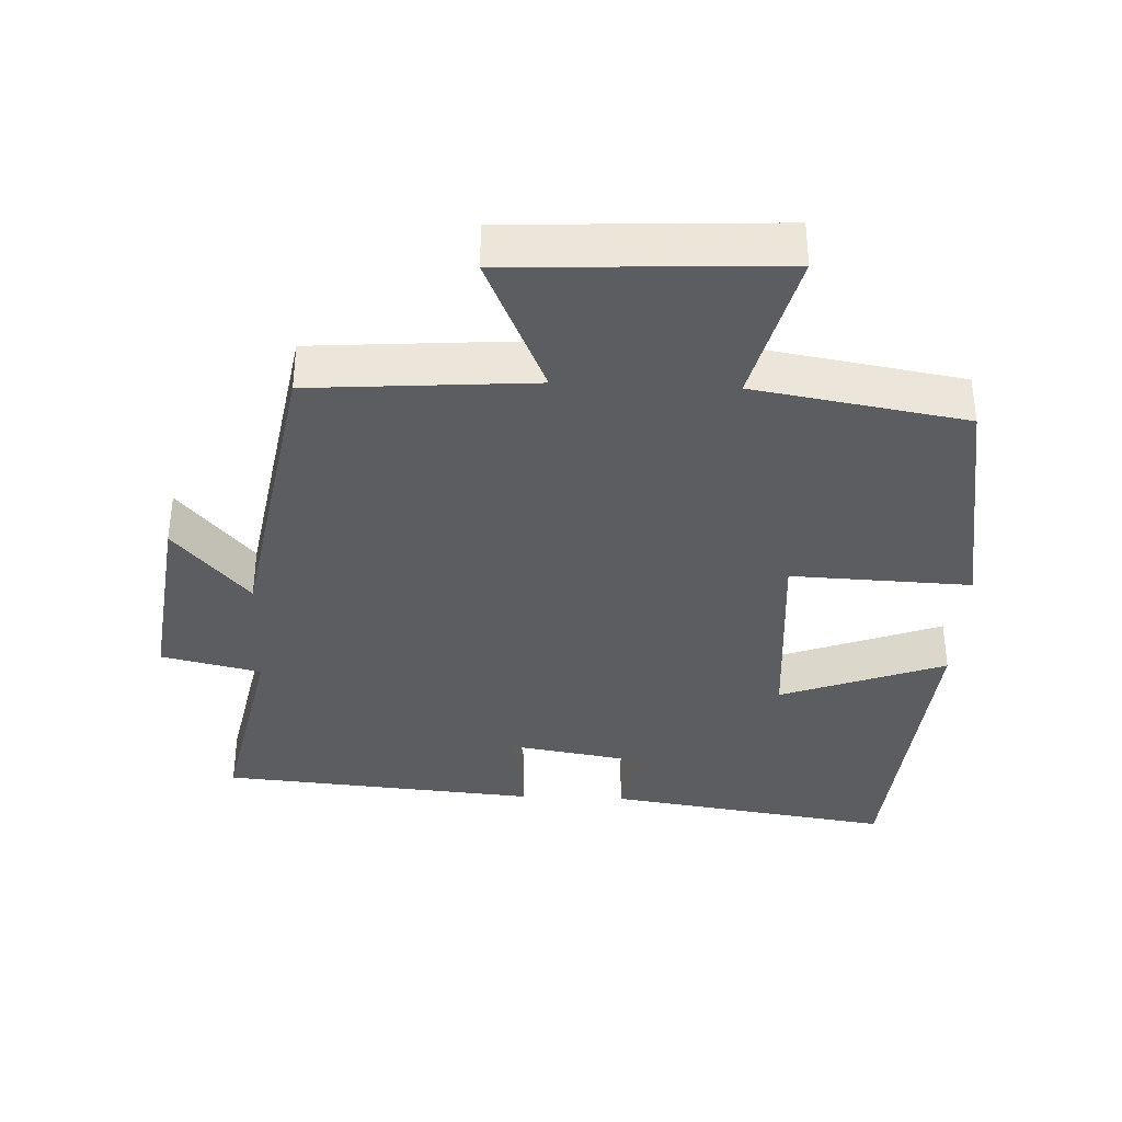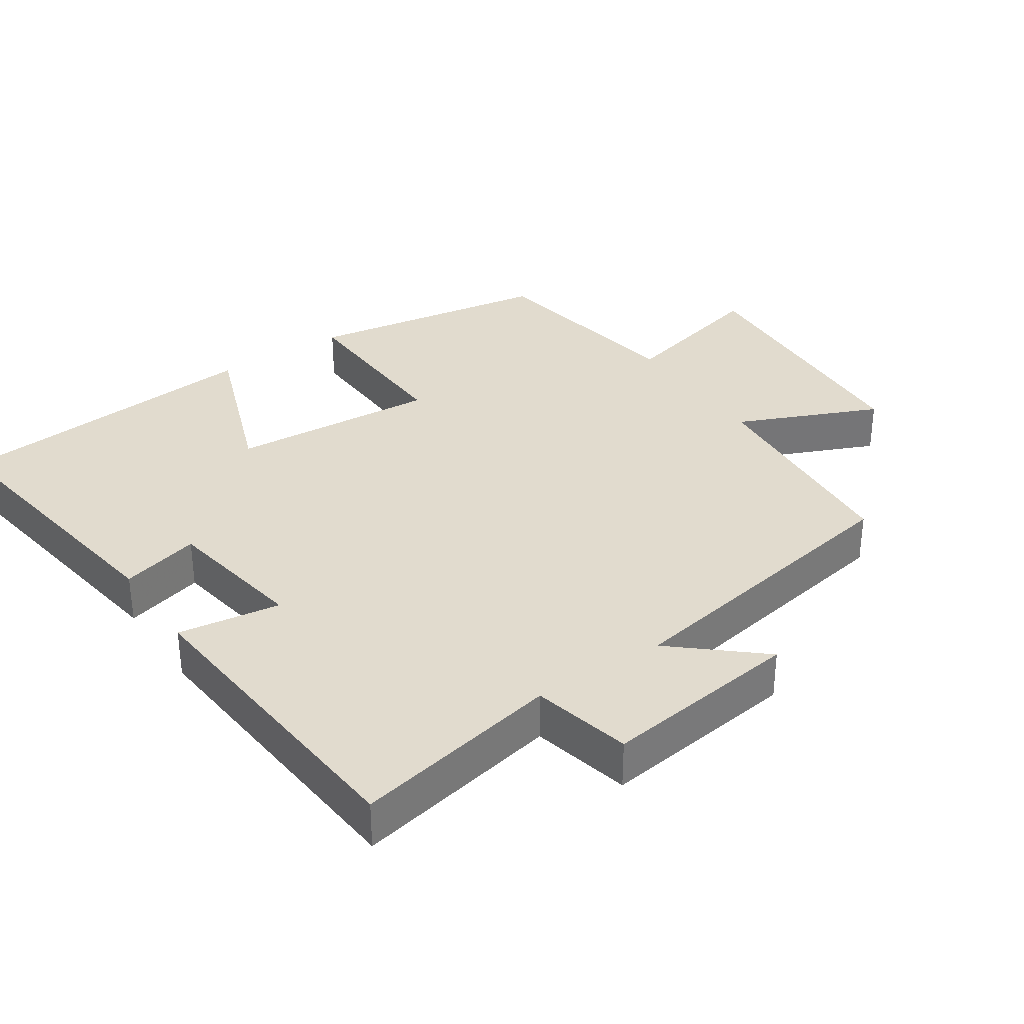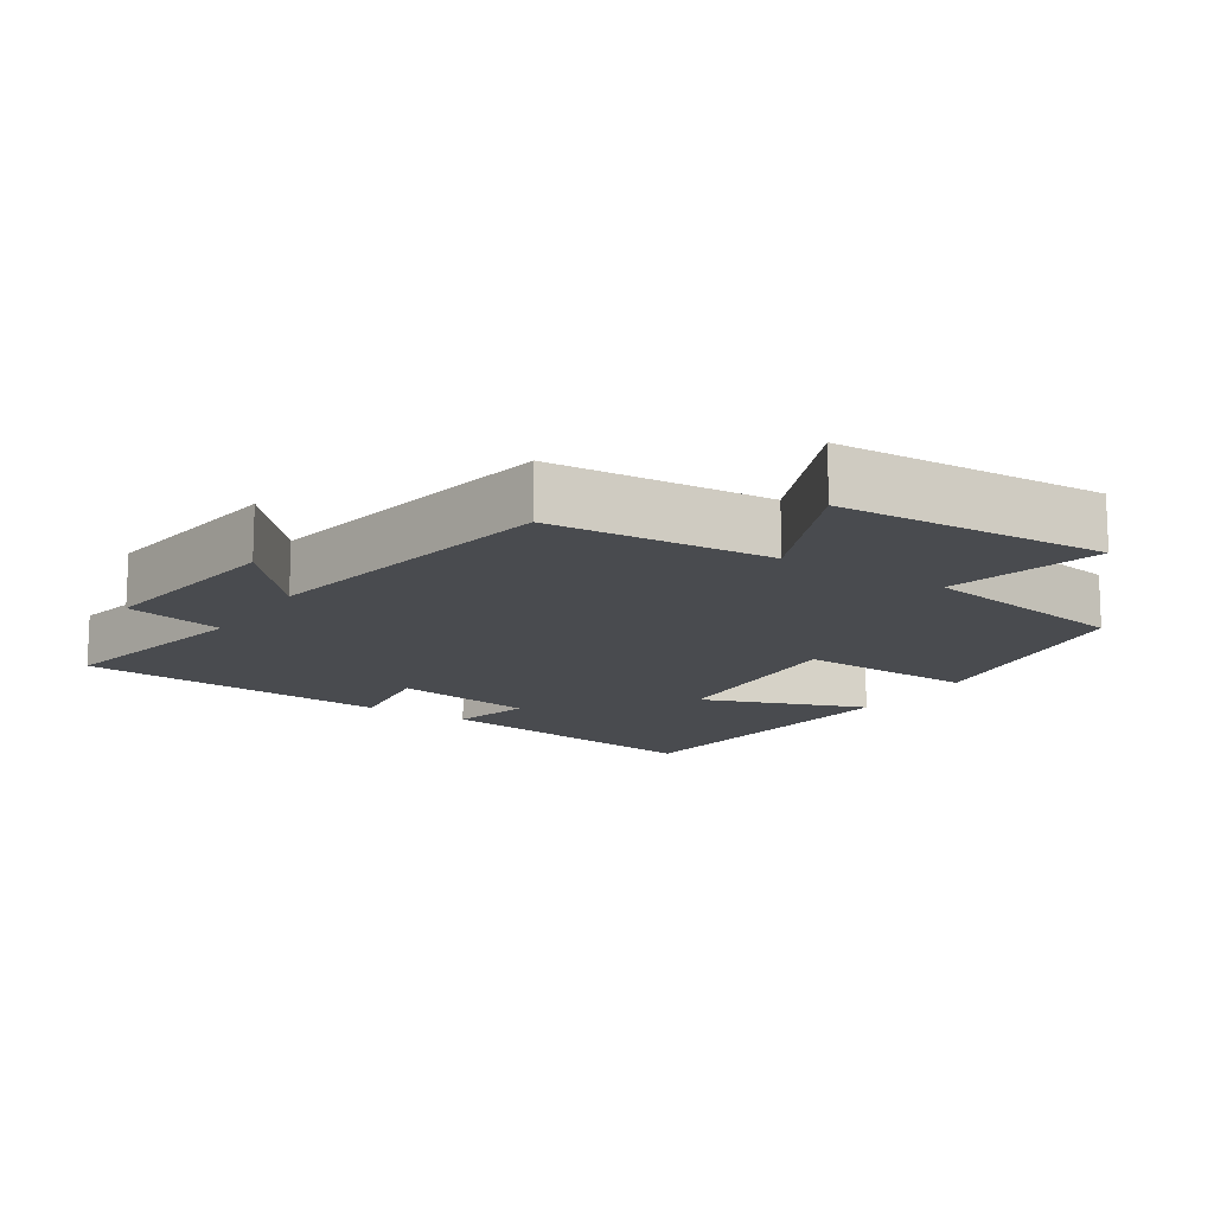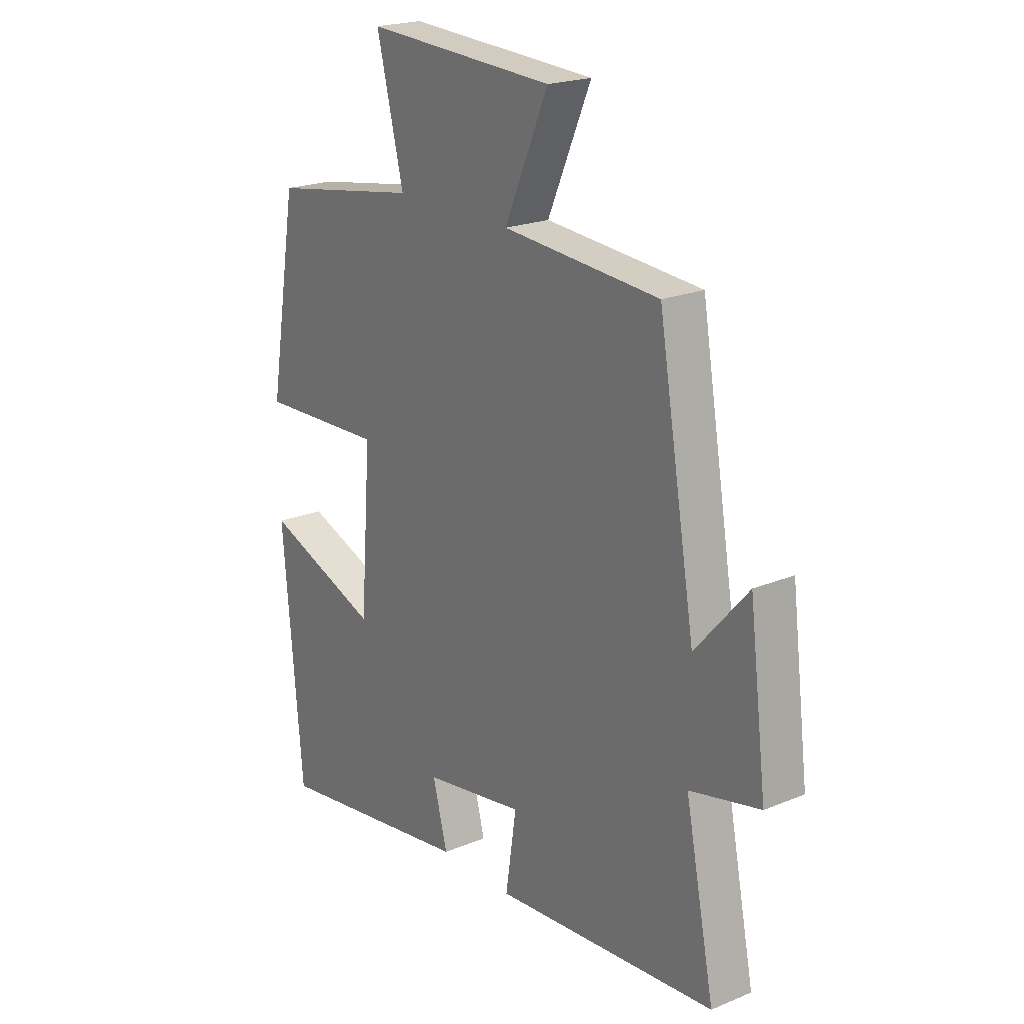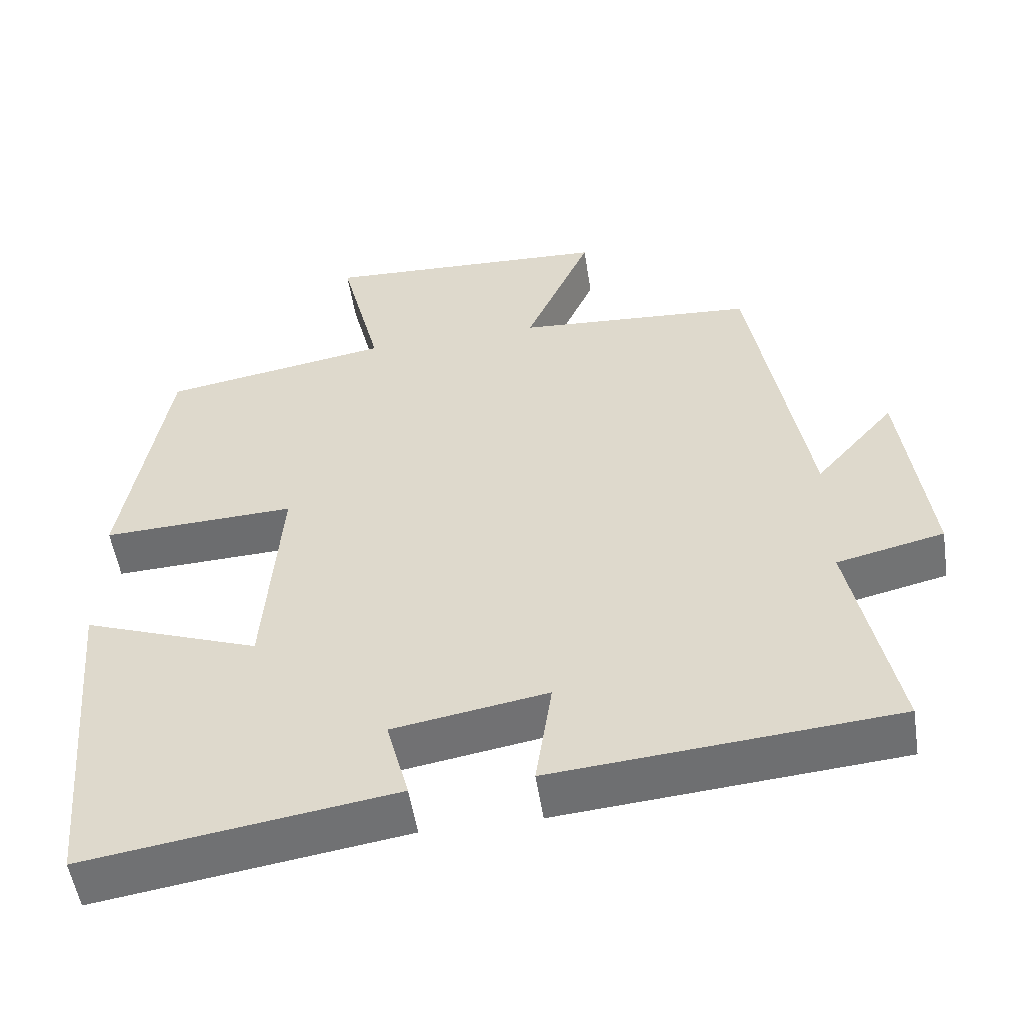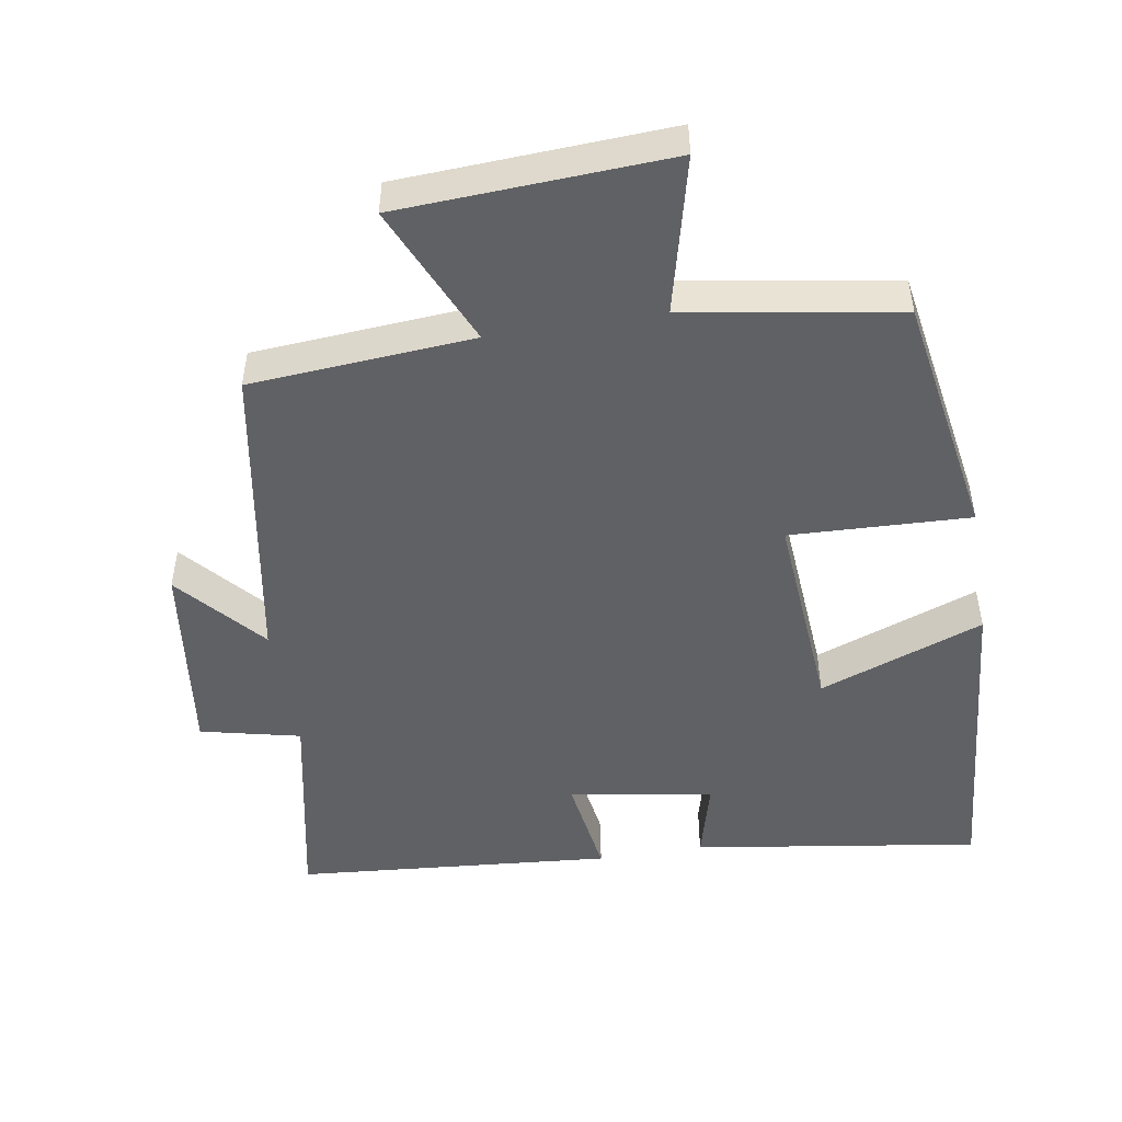
<metadata>
{"format":"obj","ext":"obj","renderer":"f3d","projection":"perspective","resolution":1024,"background":"white","views":[{"elev":-36.5,"azim":-2.5,"up":"+Y"},{"elev":33.8,"azim":-124.0,"up":"+Y"},{"elev":-14.0,"azim":-33.0,"up":"+Y"},{"elev":21.1,"azim":-126.5,"up":"+Z"},{"elev":-53.4,"azim":-171.2,"up":"+Z"},{"elev":-48.9,"azim":9.4,"up":"+Y"}]}
</metadata>
<code>
v 0.46 0.07 -0.561
v 0.049 0.07 -0.5
v 0.079 0.07 -0.386
v -0.127 0.07 -0.352
v -0.105 0.07 -0.5
v -0.56 0.07 -0.462
v -0.5 0.07 -0.163
v -0.643 0.07 -0.13
v -0.607 0.07 0.156
v -0.5 0.07 0.033
v -0.424 0.07 0.476
v -0.105 0.07 0.5
v -0.194 0.07 0.703
v 0.192 0.07 0.723
v 0.137 0.07 0.5
v 0.441 0.07 0.449
v 0.5 0.07 0.097
v 0.242 0.07 0.107
v 0.264 0.07 -0.191
v 0.5 0.07 -0.103
v 0.46 0 -0.561
v 0.049 0 -0.5
v 0.079 0 -0.386
v -0.127 0 -0.352
v -0.105 0 -0.5
v -0.56 0 -0.462
v -0.5 0 -0.163
v -0.643 0 -0.13
v -0.607 0 0.156
v -0.5 0 0.033
v -0.424 0 0.476
v -0.105 0 0.5
v -0.194 0 0.703
v 0.192 0 0.723
v 0.137 0 0.5
v 0.441 0 0.449
v 0.5 0 0.097
v 0.242 0 0.107
v 0.264 0 -0.191
v 0.5 0 -0.103
f 19 20 1 2
f 18 19 2 3
f 15 16 17 18
f 15 18 3 4
f 12 13 14 15
f 10 11 12 15
f 10 15 4
f 7 8 9 10
f 7 10 4 5
f 5 6 7
f 22 21 40 39
f 23 22 39 38
f 38 37 36 35
f 24 23 38 35
f 35 34 33 32
f 35 32 31 30
f 24 35 30
f 30 29 28 27
f 25 24 30 27
f 27 26 25
f 1 21 22 2
f 2 22 23 3
f 3 23 24 4
f 4 24 25 5
f 5 25 26 6
f 6 26 27 7
f 7 27 28 8
f 8 28 29 9
f 9 29 30 10
f 10 30 31 11
f 11 31 32 12
f 12 32 33 13
f 13 33 34 14
f 14 34 35 15
f 15 35 36 16
f 16 36 37 17
f 17 37 38 18
f 18 38 39 19
f 19 39 40 20
f 20 40 21 1

</code>
